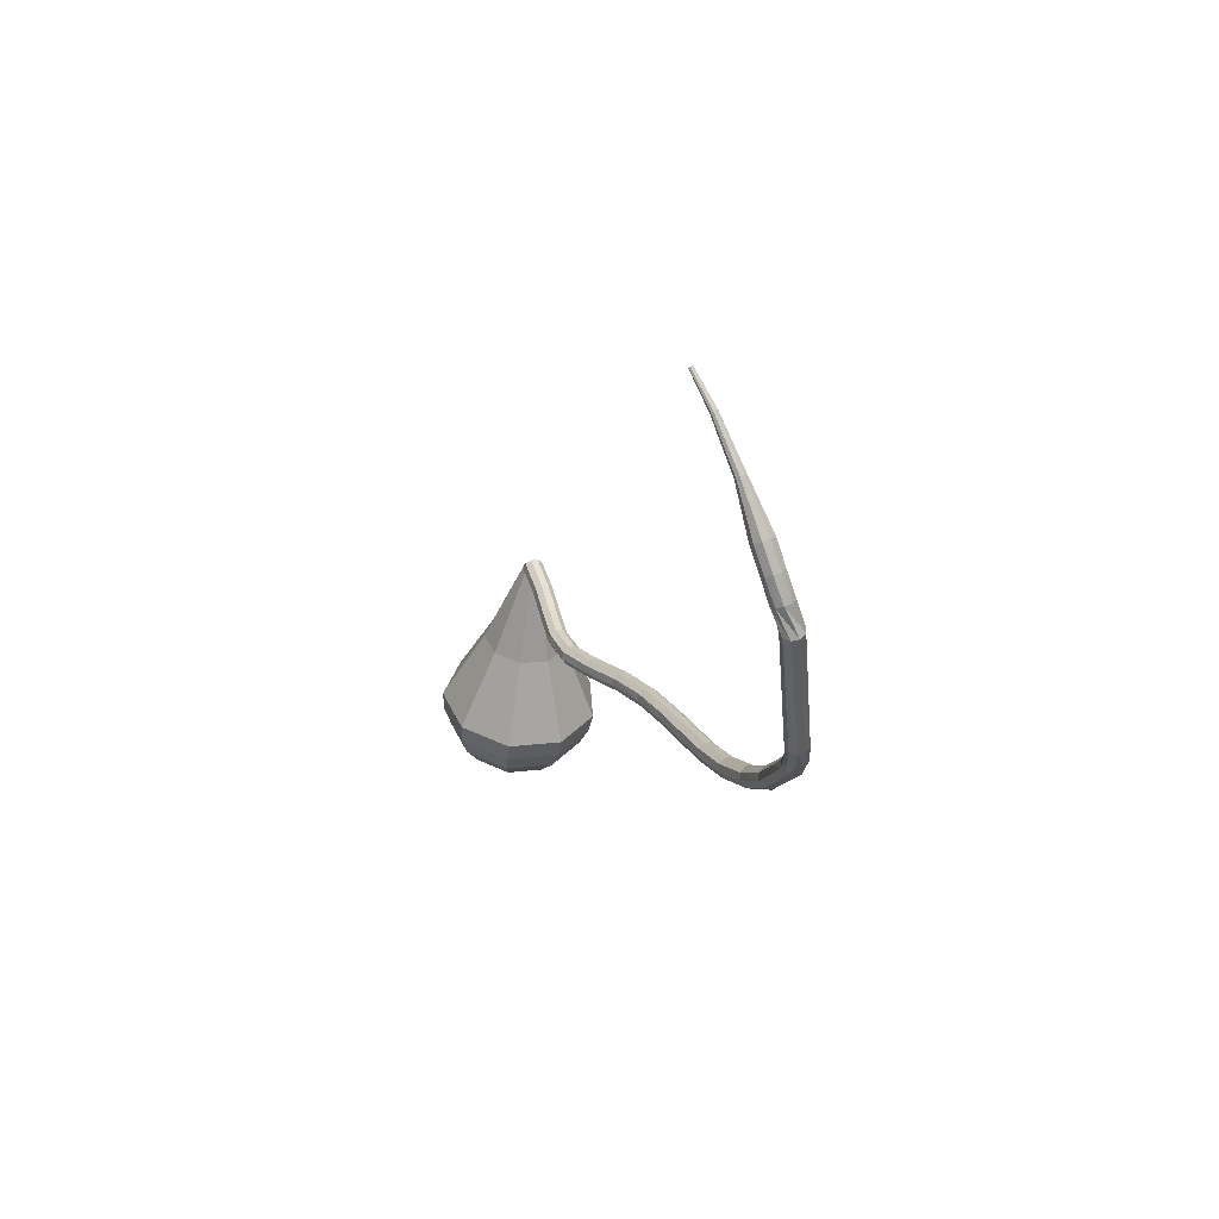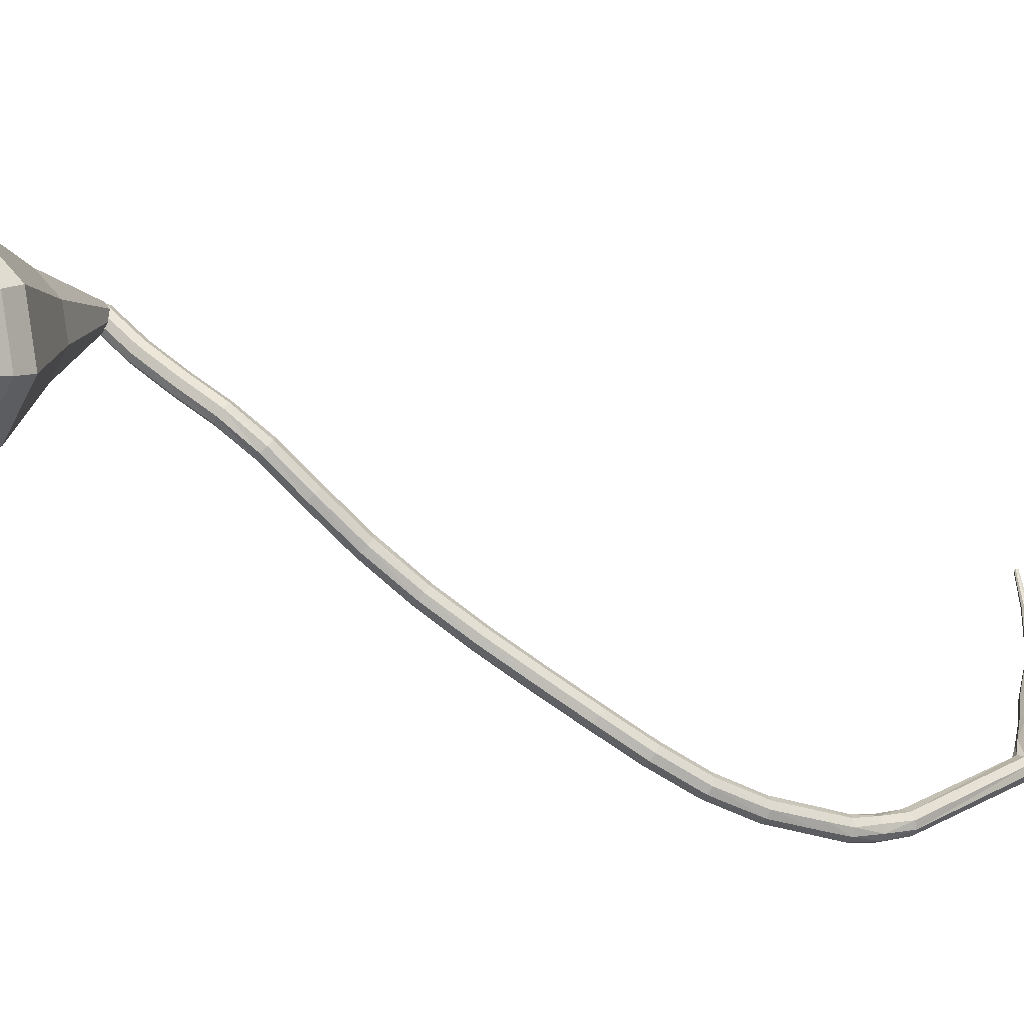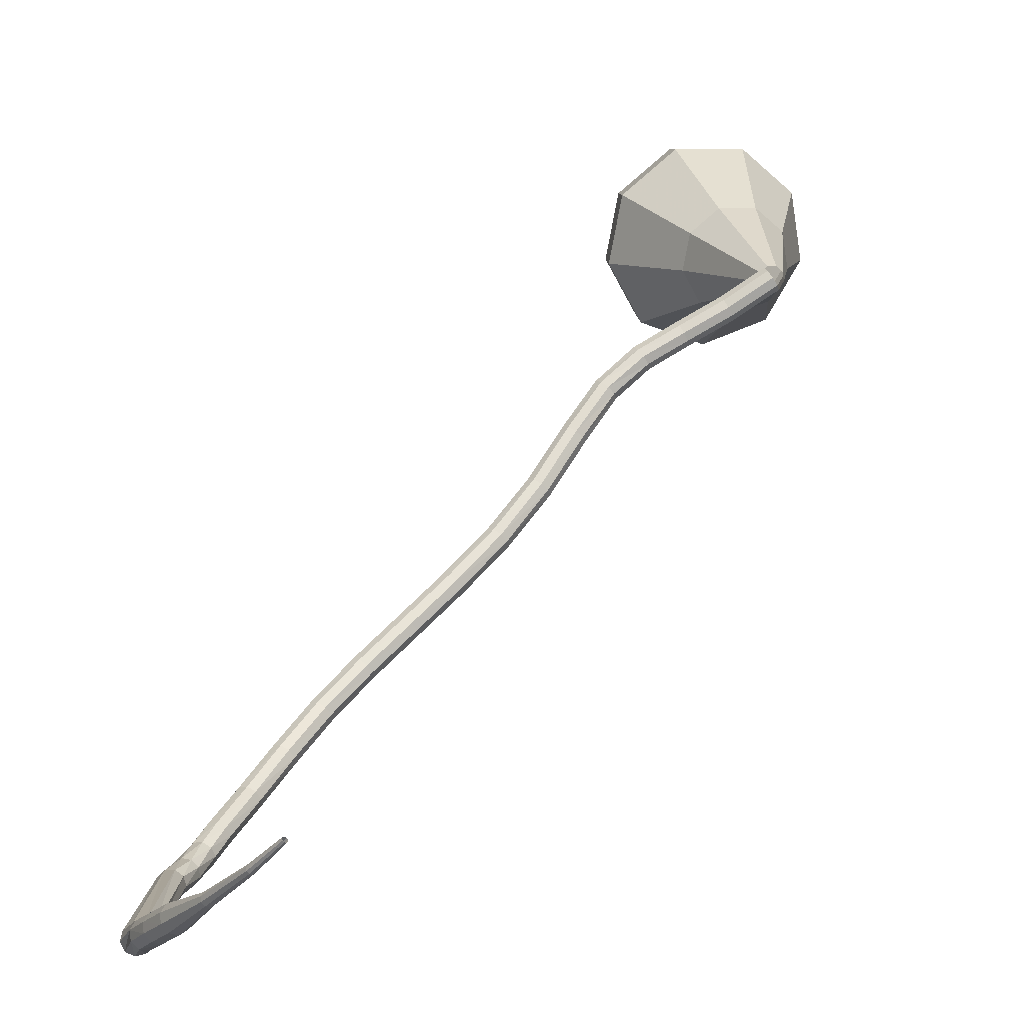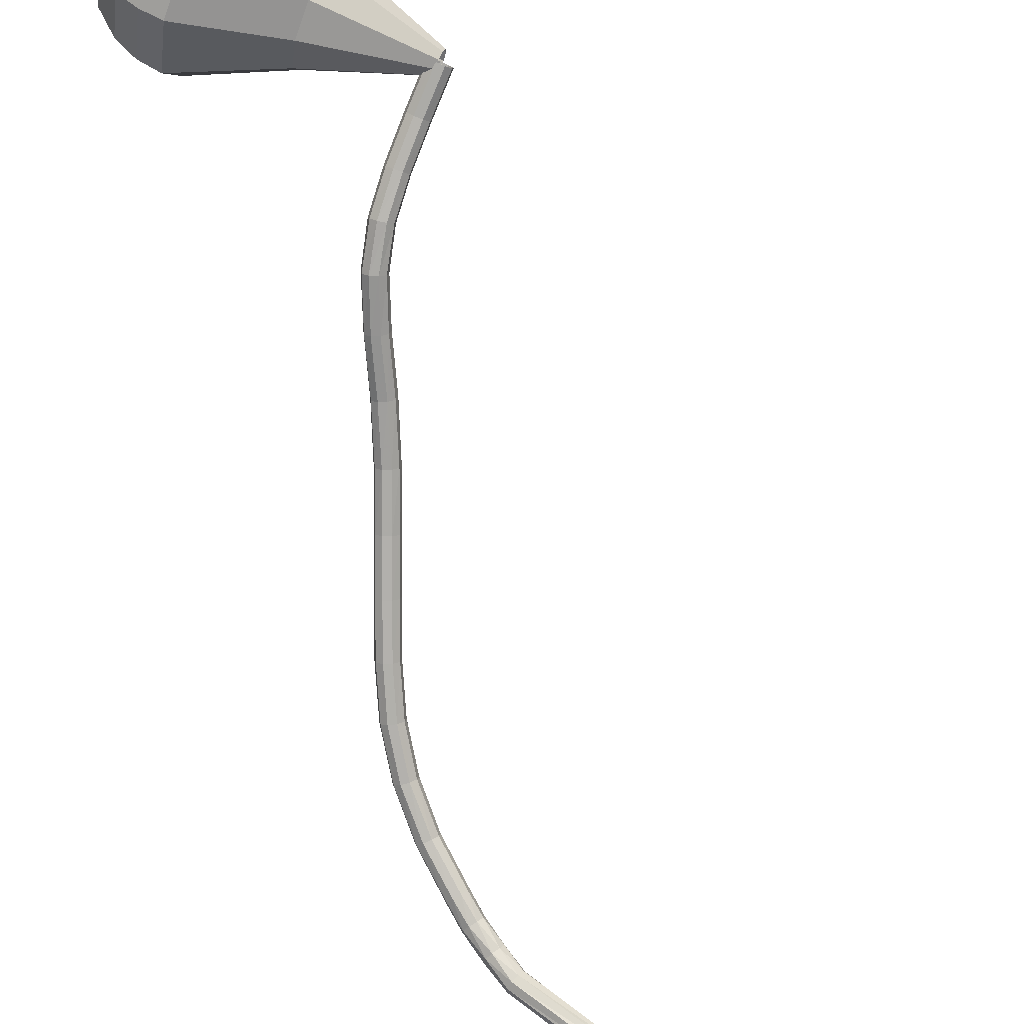
<metadata>
{"format":"obj","ext":"obj","renderer":"f3d","projection":"perspective","resolution":1024,"background":"white","views":[{"elev":46.3,"azim":-73.7,"up":"+Z"},{"elev":13.4,"azim":-141.8,"up":"+Y"},{"elev":10.2,"azim":-3.8,"up":"+Y"},{"elev":67.2,"azim":-58.0,"up":"+Y"}]}
</metadata>
<code>
g tube1
v 138.2 134.8 94.8
v 138.2 134.6 94.16
v 138.6 134.1 93.82
v 138.9 133.5 93.94
v 139.2 133.2 94.46
v 139.2 133.2 95.15
v 139 133.6 95.67
v 138.7 134.2 95.79
v 138.3 134.7 95.45
v 138.2 134.8 94.8
v 134.9 132.7 95.06
v 135 132.5 94.42
v 135.2 132 94.08
v 135.6 131.4 94.2
v 135.9 131 94.72
v 135.9 131.1 95.41
v 135.7 131.5 95.93
v 135.4 132.1 96.05
v 135.1 132.5 95.71
v 134.9 132.7 95.06
v 131.6 130.9 95.51
v 131.6 130.7 94.87
v 131.8 130.1 94.53
v 132.2 129.5 94.65
v 132.4 129.2 95.17
v 132.5 129.2 95.84
v 132.4 129.7 96.36
v 132.1 130.3 96.48
v 131.7 130.7 96.14
v 131.6 130.9 95.51
v 128.4 129.2 96.17
v 128.4 128.9 95.55
v 128.6 128.4 95.21
v 129 127.8 95.33
v 129.4 127.5 95.84
v 129.5 127.6 96.5
v 129.4 128 97.01
v 129 128.6 97.13
v 128.6 129.1 96.79
v 128.4 129.2 96.17
v 125.5 126.9 97.24
v 125.5 126.5 96.64
v 125.9 126 96.32
v 126.4 125.6 96.43
v 126.8 125.4 96.92
v 127 125.6 97.56
v 126.8 126 98.05
v 126.4 126.5 98.17
v 125.9 126.9 97.84
v 125.5 126.9 97.24
v 123 123.7 98.92
v 123 123.4 98.33
v 123.4 122.9 98.02
v 123.9 122.5 98.13
v 124.4 122.4 98.61
v 124.6 122.7 99.23
v 124.4 123.1 99.71
v 123.9 123.6 99.81
v 123.3 123.8 99.5
v 123 123.7 98.92
v 120.3 120.3 101
v 120.3 119.9 100.5
v 120.7 119.4 100.2
v 121.2 119 100.3
v 121.7 118.9 100.7
v 121.9 119.2 101.4
v 121.7 119.6 101.8
v 121.2 120.1 101.9
v 120.7 120.4 101.6
v 120.3 120.3 101
v 117.3 117.1 103.2
v 117.2 116.8 102.6
v 117.6 116.2 102.3
v 118.1 115.8 102.4
v 118.5 115.6 102.9
v 118.7 115.8 103.5
v 118.6 116.3 104
v 118.2 116.8 104.1
v 117.6 117.1 103.8
v 117.3 117.1 103.2
v 114 114.3 105.2
v 114 113.9 104.6
v 114.2 113.4 104.3
v 114.7 112.9 104.4
v 115.2 112.7 104.9
v 115.4 112.9 105.5
v 115.3 113.4 106
v 114.9 113.9 106.1
v 114.4 114.3 105.8
v 114 114.3 105.2
v 110.8 111.7 107.2
v 110.7 111.4 106.6
v 110.9 110.8 106.3
v 111.4 110.3 106.4
v 111.8 110.1 106.9
v 112.1 110.3 107.5
v 112 110.8 108
v 111.6 111.3 108.1
v 111.1 111.7 107.8
v 110.8 111.7 107.2
v 107.5 109.2 109.2
v 107.4 108.8 108.7
v 107.7 108.2 108.4
v 108.2 107.7 108.5
v 108.6 107.6 108.9
v 108.9 107.8 109.6
v 108.8 108.3 110
v 108.4 108.8 110.1
v 107.9 109.2 109.8
v 107.5 109.2 109.2
v 104.5 106.6 111.5
v 104.4 106.2 110.9
v 104.7 105.6 110.6
v 105.2 105.2 110.7
v 105.7 105 111.2
v 106 105.3 111.7
v 105.9 105.8 112.2
v 105.5 106.4 112.3
v 105 106.7 112
v 104.5 106.6 111.5
v 101.9 104.2 114.1
v 101.7 103.8 113.7
v 102 103.2 113.4
v 102.5 102.7 113.5
v 103 102.6 113.9
v 103.4 102.9 114.4
v 103.3 103.5 114.8
v 102.9 104 114.9
v 102.4 104.3 114.6
v 101.9 104.2 114.1
v 99.6 102.2 117.5
v 99.35 101.7 117.1
v 99.51 101.1 116.9
v 100 100.6 116.9
v 100.6 100.5 117.3
v 101 100.9 117.7
v 101.1 101.5 118
v 100.7 102 118.1
v 100.1 102.3 117.9
v 99.6 102.2 117.5
v 97.61 100.8 121.2
v 97.32 100.3 120.9
v 97.44 99.63 120.7
v 97.92 99.14 120.7
v 98.53 99.05 121
v 98.99 99.39 121.4
v 99.08 100 121.7
v 98.76 100.6 121.7
v 98.18 100.9 121.6
v 97.61 100.8 121.2
v 96.67 100 123.2
v 96.32 99.53 122.9
v 96.38 98.87 122.7
v 96.83 98.36 122.8
v 97.45 98.24 123
v 97.96 98.56 123.3
v 98.12 99.18 123.6
v 97.85 99.8 123.6
v 97.27 100.1 123.5
v 96.67 100 123.2
v 95.98 99.7 125.5
v 95.47 99.31 125.3
v 95.33 98.65 125.2
v 95.62 98.03 125.2
v 96.21 97.75 125.4
v 96.82 97.92 125.7
v 97.16 98.48 125.9
v 97.08 99.16 125.9
v 96.61 99.64 125.8
v 95.98 99.7 125.5
v 95.65 99.62 127.9
v 94.97 99.57 127.8
v 94.48 99.1 127.8
v 94.41 98.42 127.8
v 94.78 97.85 127.9
v 95.43 97.66 128
v 96.05 97.94 128
v 96.35 98.56 128.1
v 96.19 99.22 128
v 95.65 99.62 127.9
v 94.8 99.85 141.6
v 94.32 100.3 141.6
v 93.64 100.4 141.5
v 93.08 99.99 141.5
v 92.9 99.33 141.6
v 93.19 98.72 141.7
v 93.81 98.43 141.8
v 94.47 98.61 141.8
v 94.86 99.17 141.7
v 94.8 99.85 141.6
v 95.34 99.8 143.6
v 95.48 100.4 143.3
v 95.19 101 143.1
v 94.59 101.3 143.2
v 93.97 101.2 143.4
v 93.62 100.8 143.8
v 93.71 100.1 144.1
v 94.18 99.65 144.2
v 94.83 99.52 144
v 95.34 99.8 143.6
v 96.15 100.7 145.5
v 96.32 101.3 145.1
v 96.07 101.9 144.9
v 95.51 102.3 145
v 94.9 102.2 145.3
v 94.54 101.8 145.7
v 94.58 101.2 146.1
v 95.01 100.7 146.1
v 95.63 100.5 145.9
v 96.15 100.7 145.5
v 97.24 101.9 147.4
v 97.4 102.4 147
v 97.15 103 146.8
v 96.59 103.4 146.9
v 95.99 103.4 147.2
v 95.64 103 147.6
v 95.69 102.4 148
v 96.12 101.9 148.1
v 96.73 101.7 147.8
v 97.24 101.9 147.4
v 98.91 104.4 151.1
v 98.98 104.7 150.8
v 98.85 105 150.7
v 98.57 105.2 150.8
v 98.28 105.2 150.9
v 98.11 105 151.2
v 98.15 104.7 151.4
v 98.37 104.5 151.4
v 98.67 104.4 151.3
v 98.91 104.4 151.1
v 101.3 107.2 154.3
v 101.3 107.4 154.1
v 101.2 107.6 154
v 101 107.7 154.1
v 100.9 107.7 154.2
v 100.8 107.6 154.4
v 100.8 107.5 154.5
v 101 107.3 154.5
v 101.2 107.2 154.5
v 101.3 107.2 154.3
v 103.1 109.6 156.2
v 103.1 109.7 156.1
v 103.1 109.8 156
v 103 109.8 156.1
v 102.9 109.9 156.1
v 102.8 109.8 156.3
v 102.8 109.7 156.3
v 102.9 109.6 156.4
v 103.1 109.5 156.3
v 103.1 109.6 156.2
f 1 2 12
f 12 11 1
f 2 3 13
f 13 12 2
f 3 4 14
f 14 13 3
f 4 5 15
f 15 14 4
f 5 6 16
f 16 15 5
f 6 7 17
f 17 16 6
f 7 8 18
f 18 17 7
f 8 9 19
f 19 18 8
f 9 10 20
f 20 19 9
f 11 12 22
f 22 21 11
f 12 13 23
f 23 22 12
f 13 14 24
f 24 23 13
f 14 15 25
f 25 24 14
f 15 16 26
f 26 25 15
f 16 17 27
f 27 26 16
f 17 18 28
f 28 27 17
f 18 19 29
f 29 28 18
f 19 20 30
f 30 29 19
f 21 22 32
f 32 31 21
f 22 23 33
f 33 32 22
f 23 24 34
f 34 33 23
f 24 25 35
f 35 34 24
f 25 26 36
f 36 35 25
f 26 27 37
f 37 36 26
f 27 28 38
f 38 37 27
f 28 29 39
f 39 38 28
f 29 30 40
f 40 39 29
f 31 32 42
f 42 41 31
f 32 33 43
f 43 42 32
f 33 34 44
f 44 43 33
f 34 35 45
f 45 44 34
f 35 36 46
f 46 45 35
f 36 37 47
f 47 46 36
f 37 38 48
f 48 47 37
f 38 39 49
f 49 48 38
f 39 40 50
f 50 49 39
f 41 42 52
f 52 51 41
f 42 43 53
f 53 52 42
f 43 44 54
f 54 53 43
f 44 45 55
f 55 54 44
f 45 46 56
f 56 55 45
f 46 47 57
f 57 56 46
f 47 48 58
f 58 57 47
f 48 49 59
f 59 58 48
f 49 50 60
f 60 59 49
f 51 52 62
f 62 61 51
f 52 53 63
f 63 62 52
f 53 54 64
f 64 63 53
f 54 55 65
f 65 64 54
f 55 56 66
f 66 65 55
f 56 57 67
f 67 66 56
f 57 58 68
f 68 67 57
f 58 59 69
f 69 68 58
f 59 60 70
f 70 69 59
f 61 62 72
f 72 71 61
f 62 63 73
f 73 72 62
f 63 64 74
f 74 73 63
f 64 65 75
f 75 74 64
f 65 66 76
f 76 75 65
f 66 67 77
f 77 76 66
f 67 68 78
f 78 77 67
f 68 69 79
f 79 78 68
f 69 70 80
f 80 79 69
f 71 72 82
f 82 81 71
f 72 73 83
f 83 82 72
f 73 74 84
f 84 83 73
f 74 75 85
f 85 84 74
f 75 76 86
f 86 85 75
f 76 77 87
f 87 86 76
f 77 78 88
f 88 87 77
f 78 79 89
f 89 88 78
f 79 80 90
f 90 89 79
f 81 82 92
f 92 91 81
f 82 83 93
f 93 92 82
f 83 84 94
f 94 93 83
f 84 85 95
f 95 94 84
f 85 86 96
f 96 95 85
f 86 87 97
f 97 96 86
f 87 88 98
f 98 97 87
f 88 89 99
f 99 98 88
f 89 90 100
f 100 99 89
f 91 92 102
f 102 101 91
f 92 93 103
f 103 102 92
f 93 94 104
f 104 103 93
f 94 95 105
f 105 104 94
f 95 96 106
f 106 105 95
f 96 97 107
f 107 106 96
f 97 98 108
f 108 107 97
f 98 99 109
f 109 108 98
f 99 100 110
f 110 109 99
f 101 102 112
f 112 111 101
f 102 103 113
f 113 112 102
f 103 104 114
f 114 113 103
f 104 105 115
f 115 114 104
f 105 106 116
f 116 115 105
f 106 107 117
f 117 116 106
f 107 108 118
f 118 117 107
f 108 109 119
f 119 118 108
f 109 110 120
f 120 119 109
f 111 112 122
f 122 121 111
f 112 113 123
f 123 122 112
f 113 114 124
f 124 123 113
f 114 115 125
f 125 124 114
f 115 116 126
f 126 125 115
f 116 117 127
f 127 126 116
f 117 118 128
f 128 127 117
f 118 119 129
f 129 128 118
f 119 120 130
f 130 129 119
f 121 122 132
f 132 131 121
f 122 123 133
f 133 132 122
f 123 124 134
f 134 133 123
f 124 125 135
f 135 134 124
f 125 126 136
f 136 135 125
f 126 127 137
f 137 136 126
f 127 128 138
f 138 137 127
f 128 129 139
f 139 138 128
f 129 130 140
f 140 139 129
f 131 132 142
f 142 141 131
f 132 133 143
f 143 142 132
f 133 134 144
f 144 143 133
f 134 135 145
f 145 144 134
f 135 136 146
f 146 145 135
f 136 137 147
f 147 146 136
f 137 138 148
f 148 147 137
f 138 139 149
f 149 148 138
f 139 140 150
f 150 149 139
f 141 142 152
f 152 151 141
f 142 143 153
f 153 152 142
f 143 144 154
f 154 153 143
f 144 145 155
f 155 154 144
f 145 146 156
f 156 155 145
f 146 147 157
f 157 156 146
f 147 148 158
f 158 157 147
f 148 149 159
f 159 158 148
f 149 150 160
f 160 159 149
f 151 152 162
f 162 161 151
f 152 153 163
f 163 162 152
f 153 154 164
f 164 163 153
f 154 155 165
f 165 164 154
f 155 156 166
f 166 165 155
f 156 157 167
f 167 166 156
f 157 158 168
f 168 167 157
f 158 159 169
f 169 168 158
f 159 160 170
f 170 169 159
f 161 162 172
f 172 171 161
f 162 163 173
f 173 172 162
f 163 164 174
f 174 173 163
f 164 165 175
f 175 174 164
f 165 166 176
f 176 175 165
f 166 167 177
f 177 176 166
f 167 168 178
f 178 177 167
f 168 169 179
f 179 178 168
f 169 170 180
f 180 179 169
f 171 172 182
f 182 181 171
f 172 173 183
f 183 182 172
f 173 174 184
f 184 183 173
f 174 175 185
f 185 184 174
f 175 176 186
f 186 185 175
f 176 177 187
f 187 186 176
f 177 178 188
f 188 187 177
f 178 179 189
f 189 188 178
f 179 180 190
f 190 189 179
f 181 182 192
f 192 191 181
f 182 183 193
f 193 192 182
f 183 184 194
f 194 193 183
f 184 185 195
f 195 194 184
f 185 186 196
f 196 195 185
f 186 187 197
f 197 196 186
f 187 188 198
f 198 197 187
f 188 189 199
f 199 198 188
f 189 190 200
f 200 199 189
f 191 192 202
f 202 201 191
f 192 193 203
f 203 202 192
f 193 194 204
f 204 203 193
f 194 195 205
f 205 204 194
f 195 196 206
f 206 205 195
f 196 197 207
f 207 206 196
f 197 198 208
f 208 207 197
f 198 199 209
f 209 208 198
f 199 200 210
f 210 209 199
f 201 202 212
f 212 211 201
f 202 203 213
f 213 212 202
f 203 204 214
f 214 213 203
f 204 205 215
f 215 214 204
f 205 206 216
f 216 215 205
f 206 207 217
f 217 216 206
f 207 208 218
f 218 217 207
f 208 209 219
f 219 218 208
f 209 210 220
f 220 219 209
f 211 212 222
f 222 221 211
f 212 213 223
f 223 222 212
f 213 214 224
f 224 223 213
f 214 215 225
f 225 224 214
f 215 216 226
f 226 225 215
f 216 217 227
f 227 226 216
f 217 218 228
f 228 227 217
f 218 219 229
f 229 228 218
f 219 220 230
f 230 229 219
f 221 222 232
f 232 231 221
f 222 223 233
f 233 232 222
f 223 224 234
f 234 233 223
f 224 225 235
f 235 234 224
f 225 226 236
f 236 235 225
f 226 227 237
f 237 236 226
f 227 228 238
f 238 237 227
f 228 229 239
f 239 238 228
f 229 230 240
f 240 239 229
f 231 232 242
f 242 241 231
f 232 233 243
f 243 242 232
f 233 234 244
f 244 243 233
f 234 235 245
f 245 244 234
f 235 236 246
f 246 245 235
f 236 237 247
f 247 246 236
f 237 238 248
f 248 247 237
f 238 239 249
f 249 248 238
f 239 240 250
f 250 249 239
v 139.1 134.9 94.8
v 139.6 134.5 94.7
v 139.7 133.8 94.64
v 139.3 133.2 94.66
v 138.7 133 94.75
v 138.1 133.2 94.86
v 137.7 133.8 94.95
v 137.9 134.5 94.97
v 138.4 134.9 94.91
v 139.1 134.9 94.8
v 138.8 138.5 85.88
v 140.9 136.6 85.42
v 141.4 133.8 85.18
v 139.9 131.3 85.26
v 137.2 130.3 85.64
v 134.5 131.3 86.13
v 133.1 133.8 86.51
v 133.7 136.7 86.59
v 135.9 138.5 86.35
v 138.8 138.5 85.88
v 138.8 139.5 83.91
v 141.4 137.2 83.35
v 142 133.7 83.05
v 140.2 130.7 83.15
v 136.9 129.5 83.61
v 133.6 130.7 84.21
v 131.9 133.8 84.67
v 132.6 137.3 84.78
v 135.3 139.5 84.48
v 138.8 139.5 83.91
v 138.8 140.5 81.94
v 141.9 137.8 81.28
v 142.6 133.7 80.92
v 140.5 130.1 81.05
v 136.5 128.7 81.59
v 132.7 130.1 82.3
v 130.7 133.7 82.84
v 131.4 137.8 82.96
v 134.6 140.5 82.61
v 138.8 140.5 81.94
v 138.8 141.5 79.97
v 142.4 138.4 79.2
v 143.2 133.6 78.79
v 140.7 129.5 78.94
v 136.2 127.8 79.56
v 131.8 129.5 80.38
v 129.4 133.7 81.01
v 130.3 138.4 81.15
v 134 141.5 80.74
v 138.8 141.5 79.97
v 138.8 142.5 78
v 142.9 139 77.13
v 143.8 133.6 76.67
v 141 128.9 76.83
v 135.9 127 77.54
v 130.8 128.9 78.46
v 128.2 133.6 79.17
v 129.2 139 79.33
v 133.4 142.5 78.87
v 138.8 142.5 78
v 138.4 142.4 76.03
v 142.4 139 75.19
v 143.2 133.7 74.74
v 140.5 129.2 74.89
v 135.6 127.4 75.58
v 130.7 129.2 76.48
v 128.1 133.8 77.16
v 129.1 139 77.32
v 133.2 142.4 76.87
v 138.4 142.4 76.03
v 137.8 141.7 74.06
v 141.3 138.7 73.3
v 142.1 134 72.9
v 139.7 129.9 73.04
v 135.3 128.3 73.66
v 130.9 130 74.46
v 128.6 134.1 75.07
v 129.5 138.7 75.21
v 133.1 141.7 74.81
v 137.8 141.7 74.06
v 136.9 140.3 72.09
v 139.6 138 71.51
v 140.2 134.4 71.2
v 138.4 131.3 71.31
v 135 130.1 71.78
v 131.6 131.3 72.39
v 129.9 134.5 72.86
v 130.6 138 72.97
v 133.3 140.3 72.66
v 136.9 140.3 72.09
v 134.7 135.5 70.12
v 134.7 135.5 70.12
v 134.7 135.5 70.12
v 134.7 135.5 70.12
v 134.7 135.5 70.12
v 134.7 135.5 70.12
v 134.7 135.5 70.12
v 134.7 135.5 70.12
v 134.7 135.5 70.12
v 134.7 135.5 70.12
f 251 252 262
f 262 261 251
f 252 253 263
f 263 262 252
f 253 254 264
f 264 263 253
f 254 255 265
f 265 264 254
f 255 256 266
f 266 265 255
f 256 257 267
f 267 266 256
f 257 258 268
f 268 267 257
f 258 259 269
f 269 268 258
f 259 260 270
f 270 269 259
f 261 262 272
f 272 271 261
f 262 263 273
f 273 272 262
f 263 264 274
f 274 273 263
f 264 265 275
f 275 274 264
f 265 266 276
f 276 275 265
f 266 267 277
f 277 276 266
f 267 268 278
f 278 277 267
f 268 269 279
f 279 278 268
f 269 270 280
f 280 279 269
f 271 272 282
f 282 281 271
f 272 273 283
f 283 282 272
f 273 274 284
f 284 283 273
f 274 275 285
f 285 284 274
f 275 276 286
f 286 285 275
f 276 277 287
f 287 286 276
f 277 278 288
f 288 287 277
f 278 279 289
f 289 288 278
f 279 280 290
f 290 289 279
f 281 282 292
f 292 291 281
f 282 283 293
f 293 292 282
f 283 284 294
f 294 293 283
f 284 285 295
f 295 294 284
f 285 286 296
f 296 295 285
f 286 287 297
f 297 296 286
f 287 288 298
f 298 297 287
f 288 289 299
f 299 298 288
f 289 290 300
f 300 299 289
f 291 292 302
f 302 301 291
f 292 293 303
f 303 302 292
f 293 294 304
f 304 303 293
f 294 295 305
f 305 304 294
f 295 296 306
f 306 305 295
f 296 297 307
f 307 306 296
f 297 298 308
f 308 307 297
f 298 299 309
f 309 308 298
f 299 300 310
f 310 309 299
f 301 302 312
f 312 311 301
f 302 303 313
f 313 312 302
f 303 304 314
f 314 313 303
f 304 305 315
f 315 314 304
f 305 306 316
f 316 315 305
f 306 307 317
f 317 316 306
f 307 308 318
f 318 317 307
f 308 309 319
f 319 318 308
f 309 310 320
f 320 319 309
f 311 312 322
f 322 321 311
f 312 313 323
f 323 322 312
f 313 314 324
f 324 323 313
f 314 315 325
f 325 324 314
f 315 316 326
f 326 325 315
f 316 317 327
f 327 326 316
f 317 318 328
f 328 327 317
f 318 319 329
f 329 328 318
f 319 320 330
f 330 329 319
f 321 322 332
f 332 331 321
f 322 323 333
f 333 332 322
f 323 324 334
f 334 333 323
f 324 325 335
f 335 334 324
f 325 326 336
f 336 335 325
f 326 327 337
f 337 336 326
f 327 328 338
f 338 337 327
f 328 329 339
f 339 338 328
f 329 330 340
f 340 339 329
f 331 332 342
f 342 341 331
f 332 333 343
f 343 342 332
f 333 334 344
f 344 343 333
f 334 335 345
f 345 344 334
f 335 336 346
f 346 345 335
f 336 337 347
f 347 346 336
f 337 338 348
f 348 347 337
f 338 339 349
f 349 348 338
f 339 340 350
f 350 349 339
g

</code>
